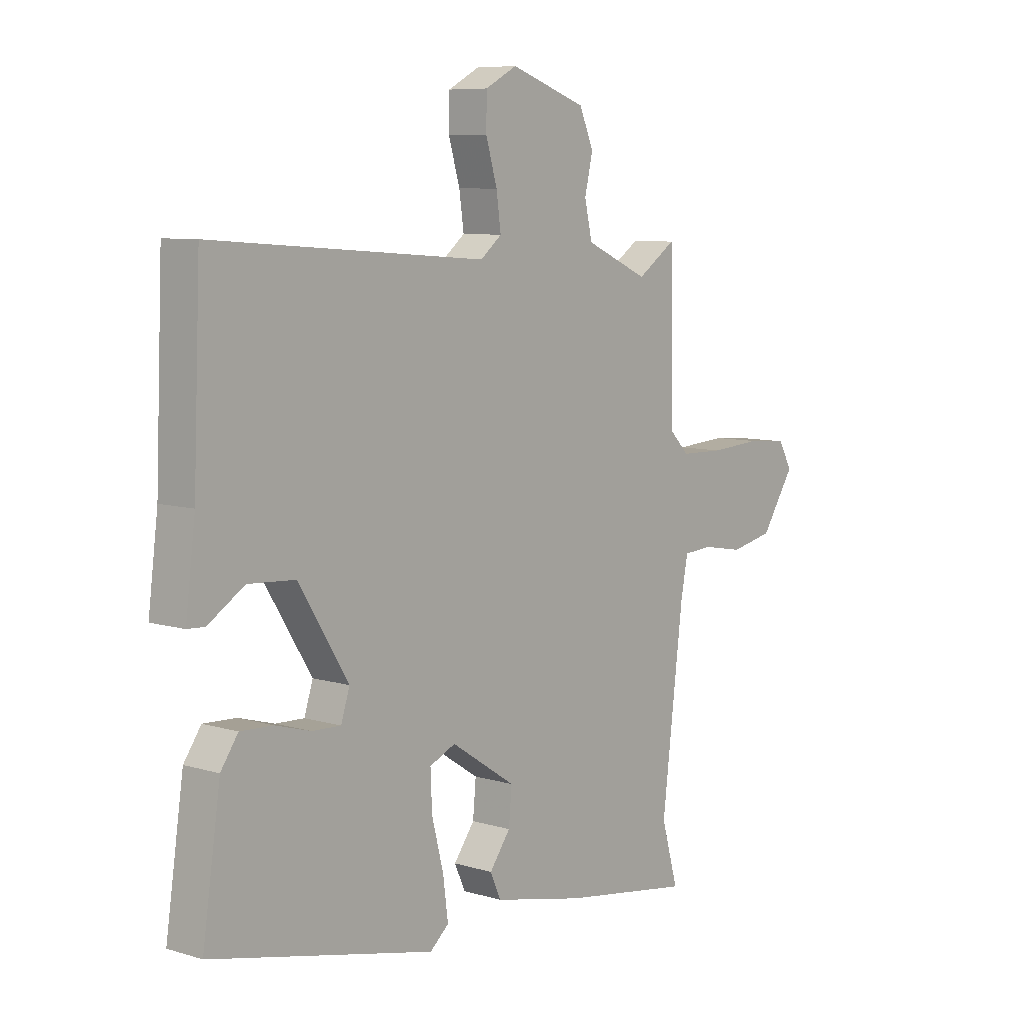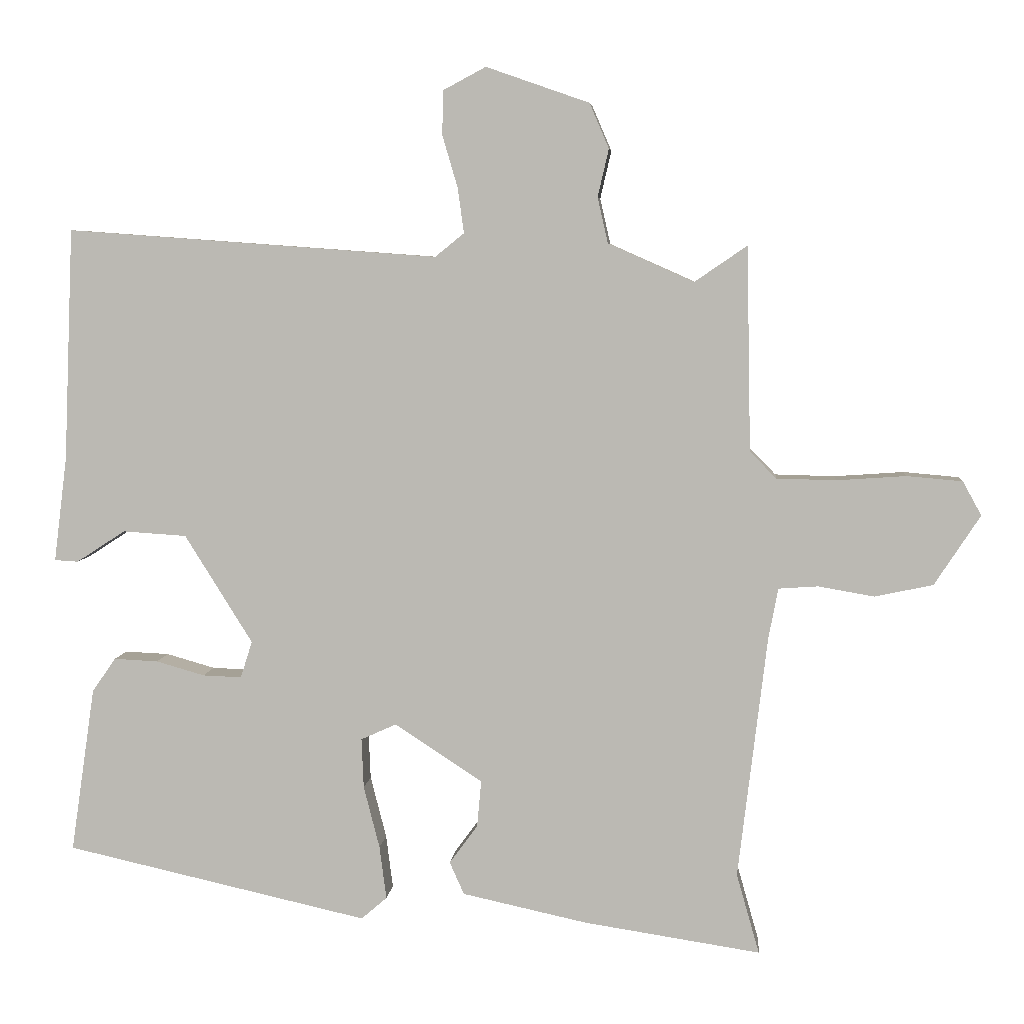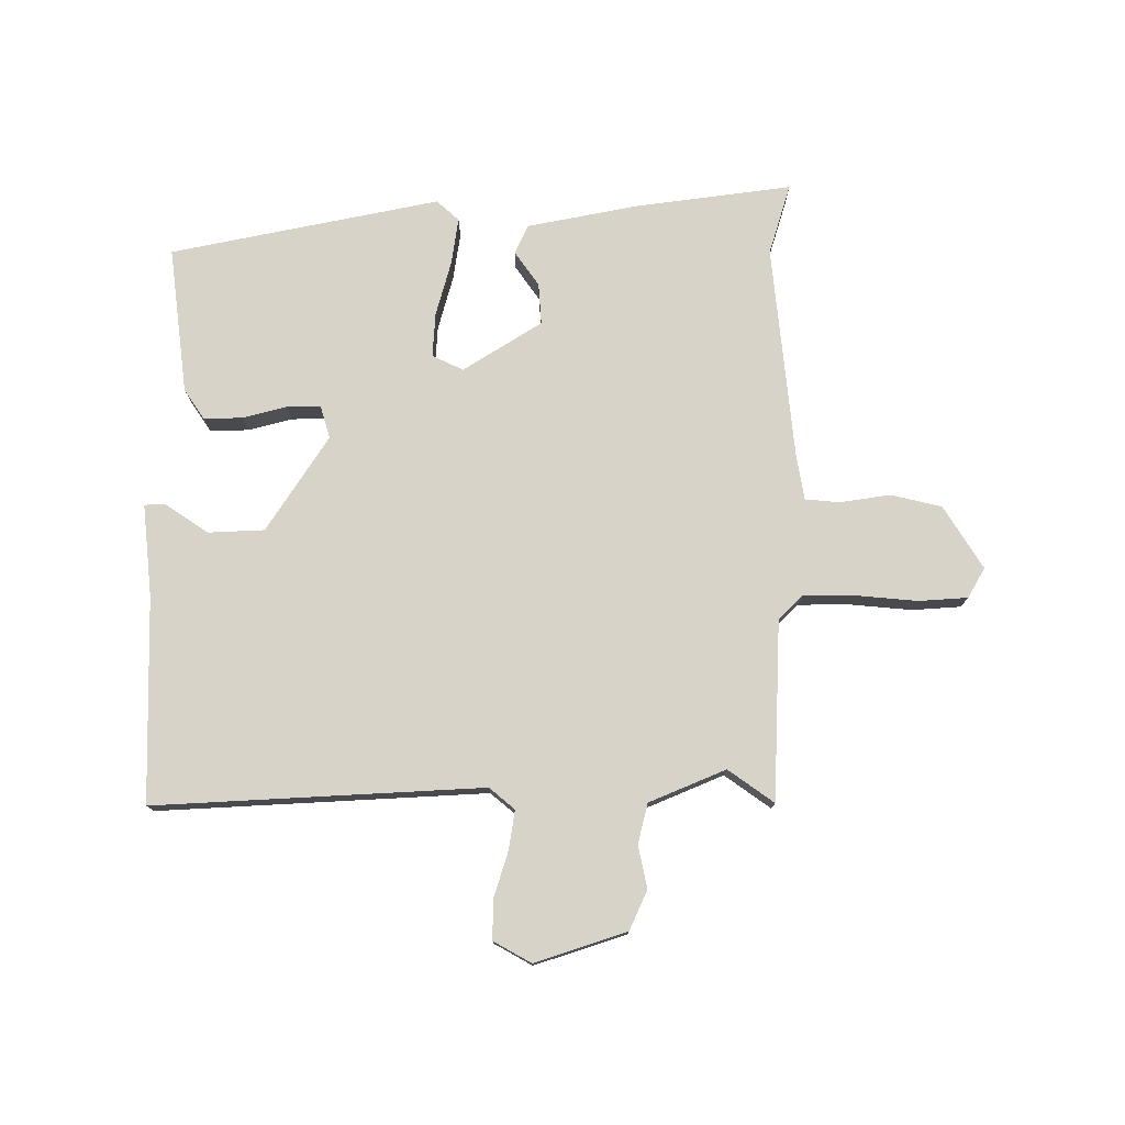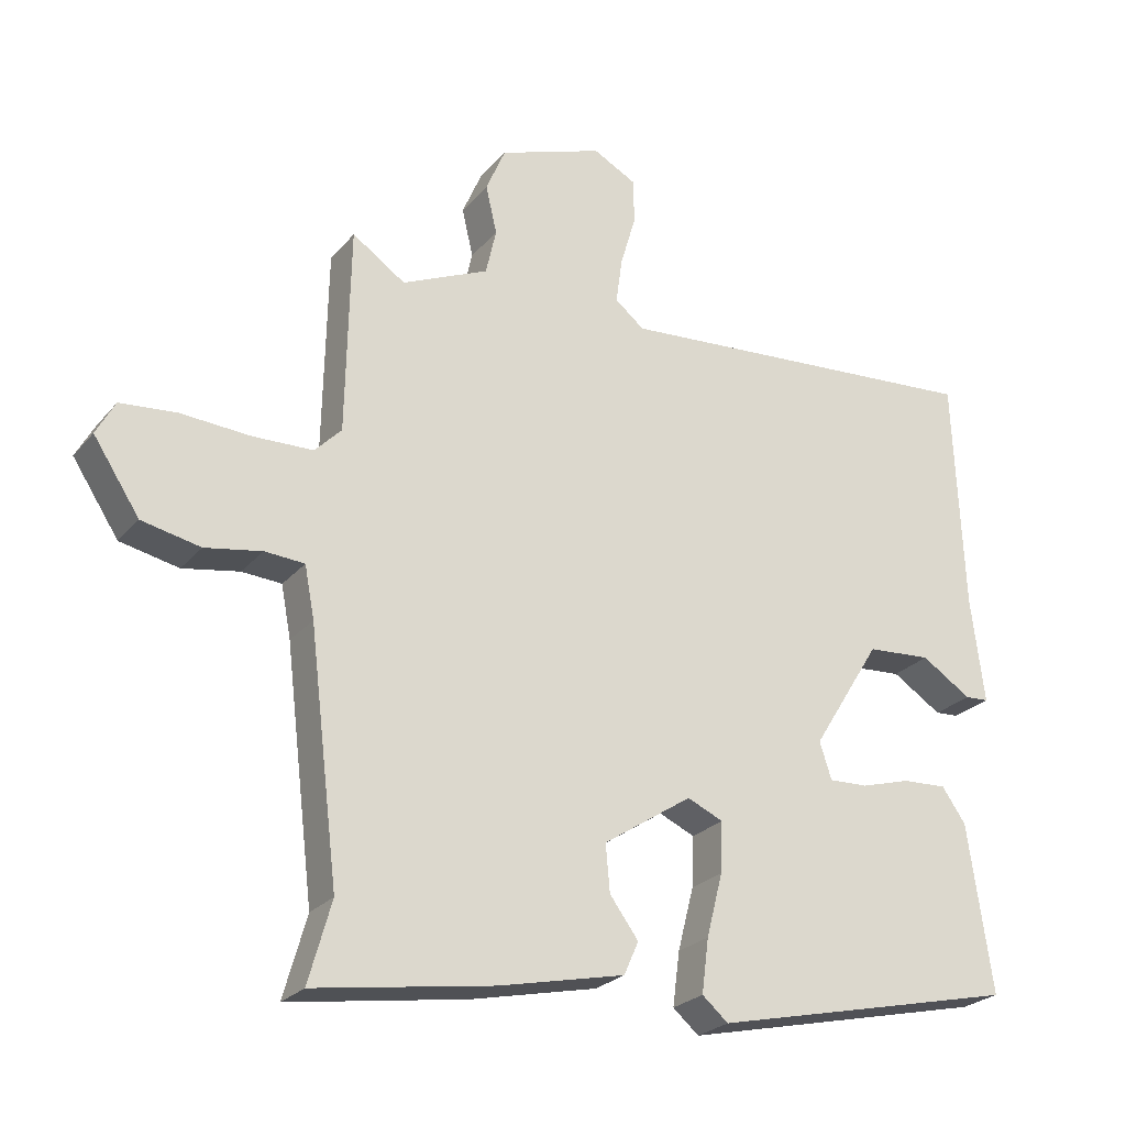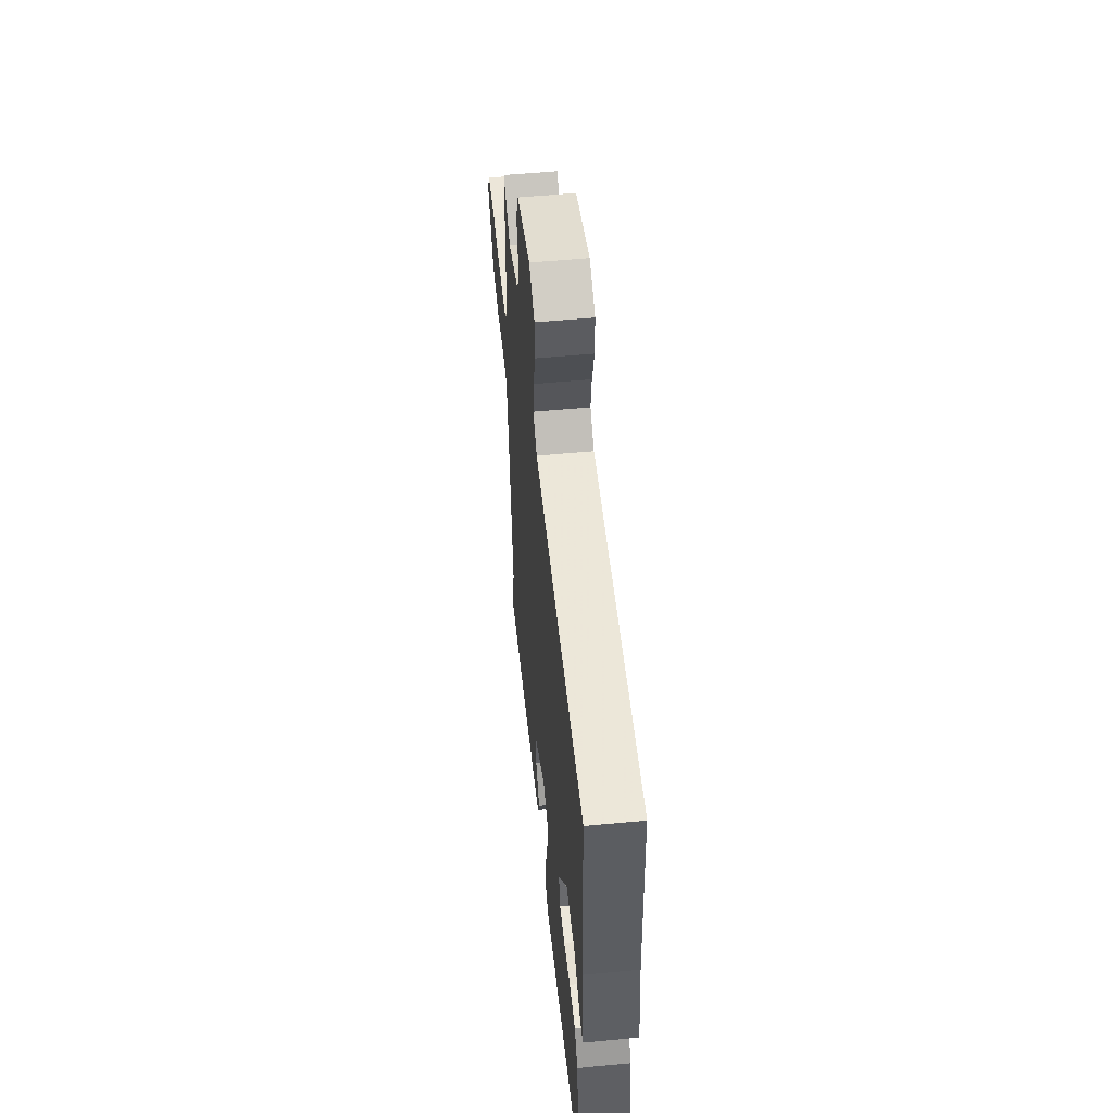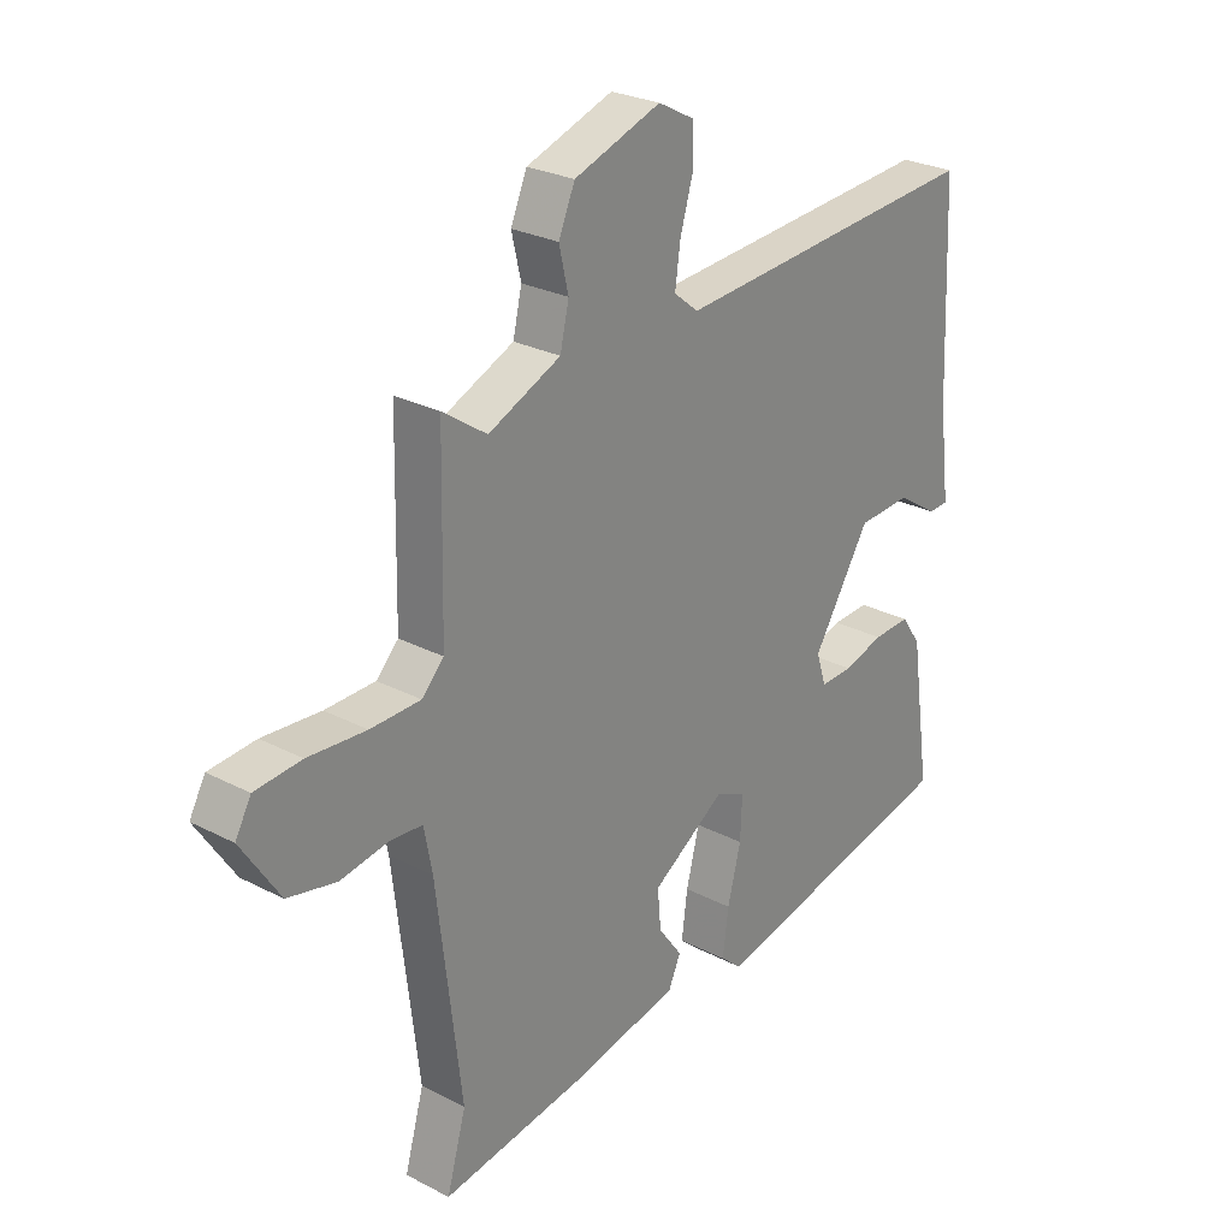
<metadata>
{"format":"obj","ext":"obj","renderer":"f3d","projection":"perspective","resolution":1024,"background":"white","views":[{"elev":7.8,"azim":-49.9,"up":"+Z"},{"elev":5.7,"azim":5.2,"up":"+Z"},{"elev":76.9,"azim":1.1,"up":"+Y"},{"elev":-24.7,"azim":150.1,"up":"+Z"},{"elev":55.1,"azim":-95.7,"up":"+Z"},{"elev":26.5,"azim":129.3,"up":"+Z"}]}
</metadata>
<code>
v -0.519 0.07 -0.393
v -0.484 0.07 -0.154
v -0.45 0.07 -0.105
v -0.386 0.07 -0.108
v -0.316 0.07 -0.128
v -0.26 0.07 -0.13
v -0.243 0.07 -0.077
v -0.341 0.07 0.08
v -0.433 0.07 0.086
v -0.504 0.07 0.04
v -0.538 0.07 0.042
v -0.519 0.07 0.193
v -0.505 0.07 0.529
v 0.032 0.07 0.49
v 0.074 0.07 0.524
v 0.065 0.07 0.589
v 0.043 0.07 0.664
v 0.044 0.07 0.728
v 0.106 0.07 0.761
v 0.255 0.07 0.709
v 0.283 0.07 0.644
v 0.267 0.07 0.575
v 0.282 0.07 0.509
v 0.406 0.07 0.454
v 0.482 0.07 0.506
v 0.488 0.07 0.211
v 0.526 0.07 0.172
v 0.612 0.07 0.17
v 0.712 0.07 0.177
v 0.792 0.07 0.17
v 0.819 0.07 0.121
v 0.753 0.07 0.02
v 0.669 0.07 0.002
v 0.588 0.07 0.016
v 0.531 0.07 0.012
v 0.517 0.07 -0.062
v 0.475 0.07 -0.412
v 0.508 0.07 -0.528
v 0.252 0.07 -0.489
v 0.072 0.07 -0.45
v 0.051 0.07 -0.403
v 0.092 0.07 -0.347
v 0.098 0.07 -0.28
v -0.029 0.07 -0.197
v -0.08 0.07 -0.22
v -0.077 0.07 -0.292
v -0.054 0.07 -0.382
v -0.044 0.07 -0.459
v -0.081 0.07 -0.491
v -0.519 0 -0.393
v -0.484 0 -0.154
v -0.45 0 -0.105
v -0.386 0 -0.108
v -0.316 0 -0.128
v -0.26 0 -0.13
v -0.243 0 -0.077
v -0.341 0 0.08
v -0.433 0 0.086
v -0.504 0 0.04
v -0.538 0 0.042
v -0.519 0 0.193
v -0.505 0 0.529
v 0.032 0 0.49
v 0.074 0 0.524
v 0.065 0 0.589
v 0.043 0 0.664
v 0.044 0 0.728
v 0.106 0 0.761
v 0.255 0 0.709
v 0.283 0 0.644
v 0.267 0 0.575
v 0.282 0 0.509
v 0.406 0 0.454
v 0.482 0 0.506
v 0.488 0 0.211
v 0.526 0 0.172
v 0.612 0 0.17
v 0.712 0 0.177
v 0.792 0 0.17
v 0.819 0 0.121
v 0.753 0 0.02
v 0.669 0 0.002
v 0.588 0 0.016
v 0.531 0 0.012
v 0.517 0 -0.062
v 0.475 0 -0.412
v 0.508 0 -0.528
v 0.252 0 -0.489
v 0.072 0 -0.45
v 0.051 0 -0.403
v 0.092 0 -0.347
v 0.098 0 -0.28
v -0.029 0 -0.197
v -0.08 0 -0.22
v -0.077 0 -0.292
v -0.054 0 -0.382
v -0.044 0 -0.459
v -0.081 0 -0.491
f 46 47 48 49
f 45 46 49 1
f 44 45 1 2
f 39 40 41 42
f 37 38 39 42
f 36 37 42 43
f 35 36 43 44
f 31 32 33 34
f 31 34 35
f 28 29 30 31
f 27 28 31 35
f 26 27 35 44
f 24 25 26 44
f 19 20 21 22
f 19 22 23
f 16 17 18 19
f 15 16 19 23
f 14 15 23 24
f 12 13 14 24
f 9 10 11 12
f 8 9 12 24
f 2 3 4 5
f 2 5 6
f 44 2 6
f 7 8 24 44
f 6 7 44
f 98 97 96 95
f 50 98 95 94
f 51 50 94 93
f 91 90 89 88
f 91 88 87 86
f 92 91 86 85
f 93 92 85 84
f 83 82 81 80
f 84 83 80
f 80 79 78 77
f 84 80 77 76
f 93 84 76 75
f 93 75 74 73
f 71 70 69 68
f 72 71 68
f 68 67 66 65
f 72 68 65 64
f 73 72 64 63
f 73 63 62 61
f 61 60 59 58
f 73 61 58 57
f 54 53 52 51
f 55 54 51
f 55 51 93
f 93 73 57 56
f 93 56 55
f 1 50 51 2
f 2 51 52 3
f 3 52 53 4
f 4 53 54 5
f 5 54 55 6
f 6 55 56 7
f 7 56 57 8
f 8 57 58 9
f 9 58 59 10
f 10 59 60 11
f 11 60 61 12
f 12 61 62 13
f 13 62 63 14
f 14 63 64 15
f 15 64 65 16
f 16 65 66 17
f 17 66 67 18
f 18 67 68 19
f 19 68 69 20
f 20 69 70 21
f 21 70 71 22
f 22 71 72 23
f 23 72 73 24
f 24 73 74 25
f 25 74 75 26
f 26 75 76 27
f 27 76 77 28
f 28 77 78 29
f 29 78 79 30
f 30 79 80 31
f 31 80 81 32
f 32 81 82 33
f 33 82 83 34
f 34 83 84 35
f 35 84 85 36
f 36 85 86 37
f 37 86 87 38
f 38 87 88 39
f 39 88 89 40
f 40 89 90 41
f 41 90 91 42
f 42 91 92 43
f 43 92 93 44
f 44 93 94 45
f 45 94 95 46
f 46 95 96 47
f 47 96 97 48
f 48 97 98 49
f 49 98 50 1

</code>
